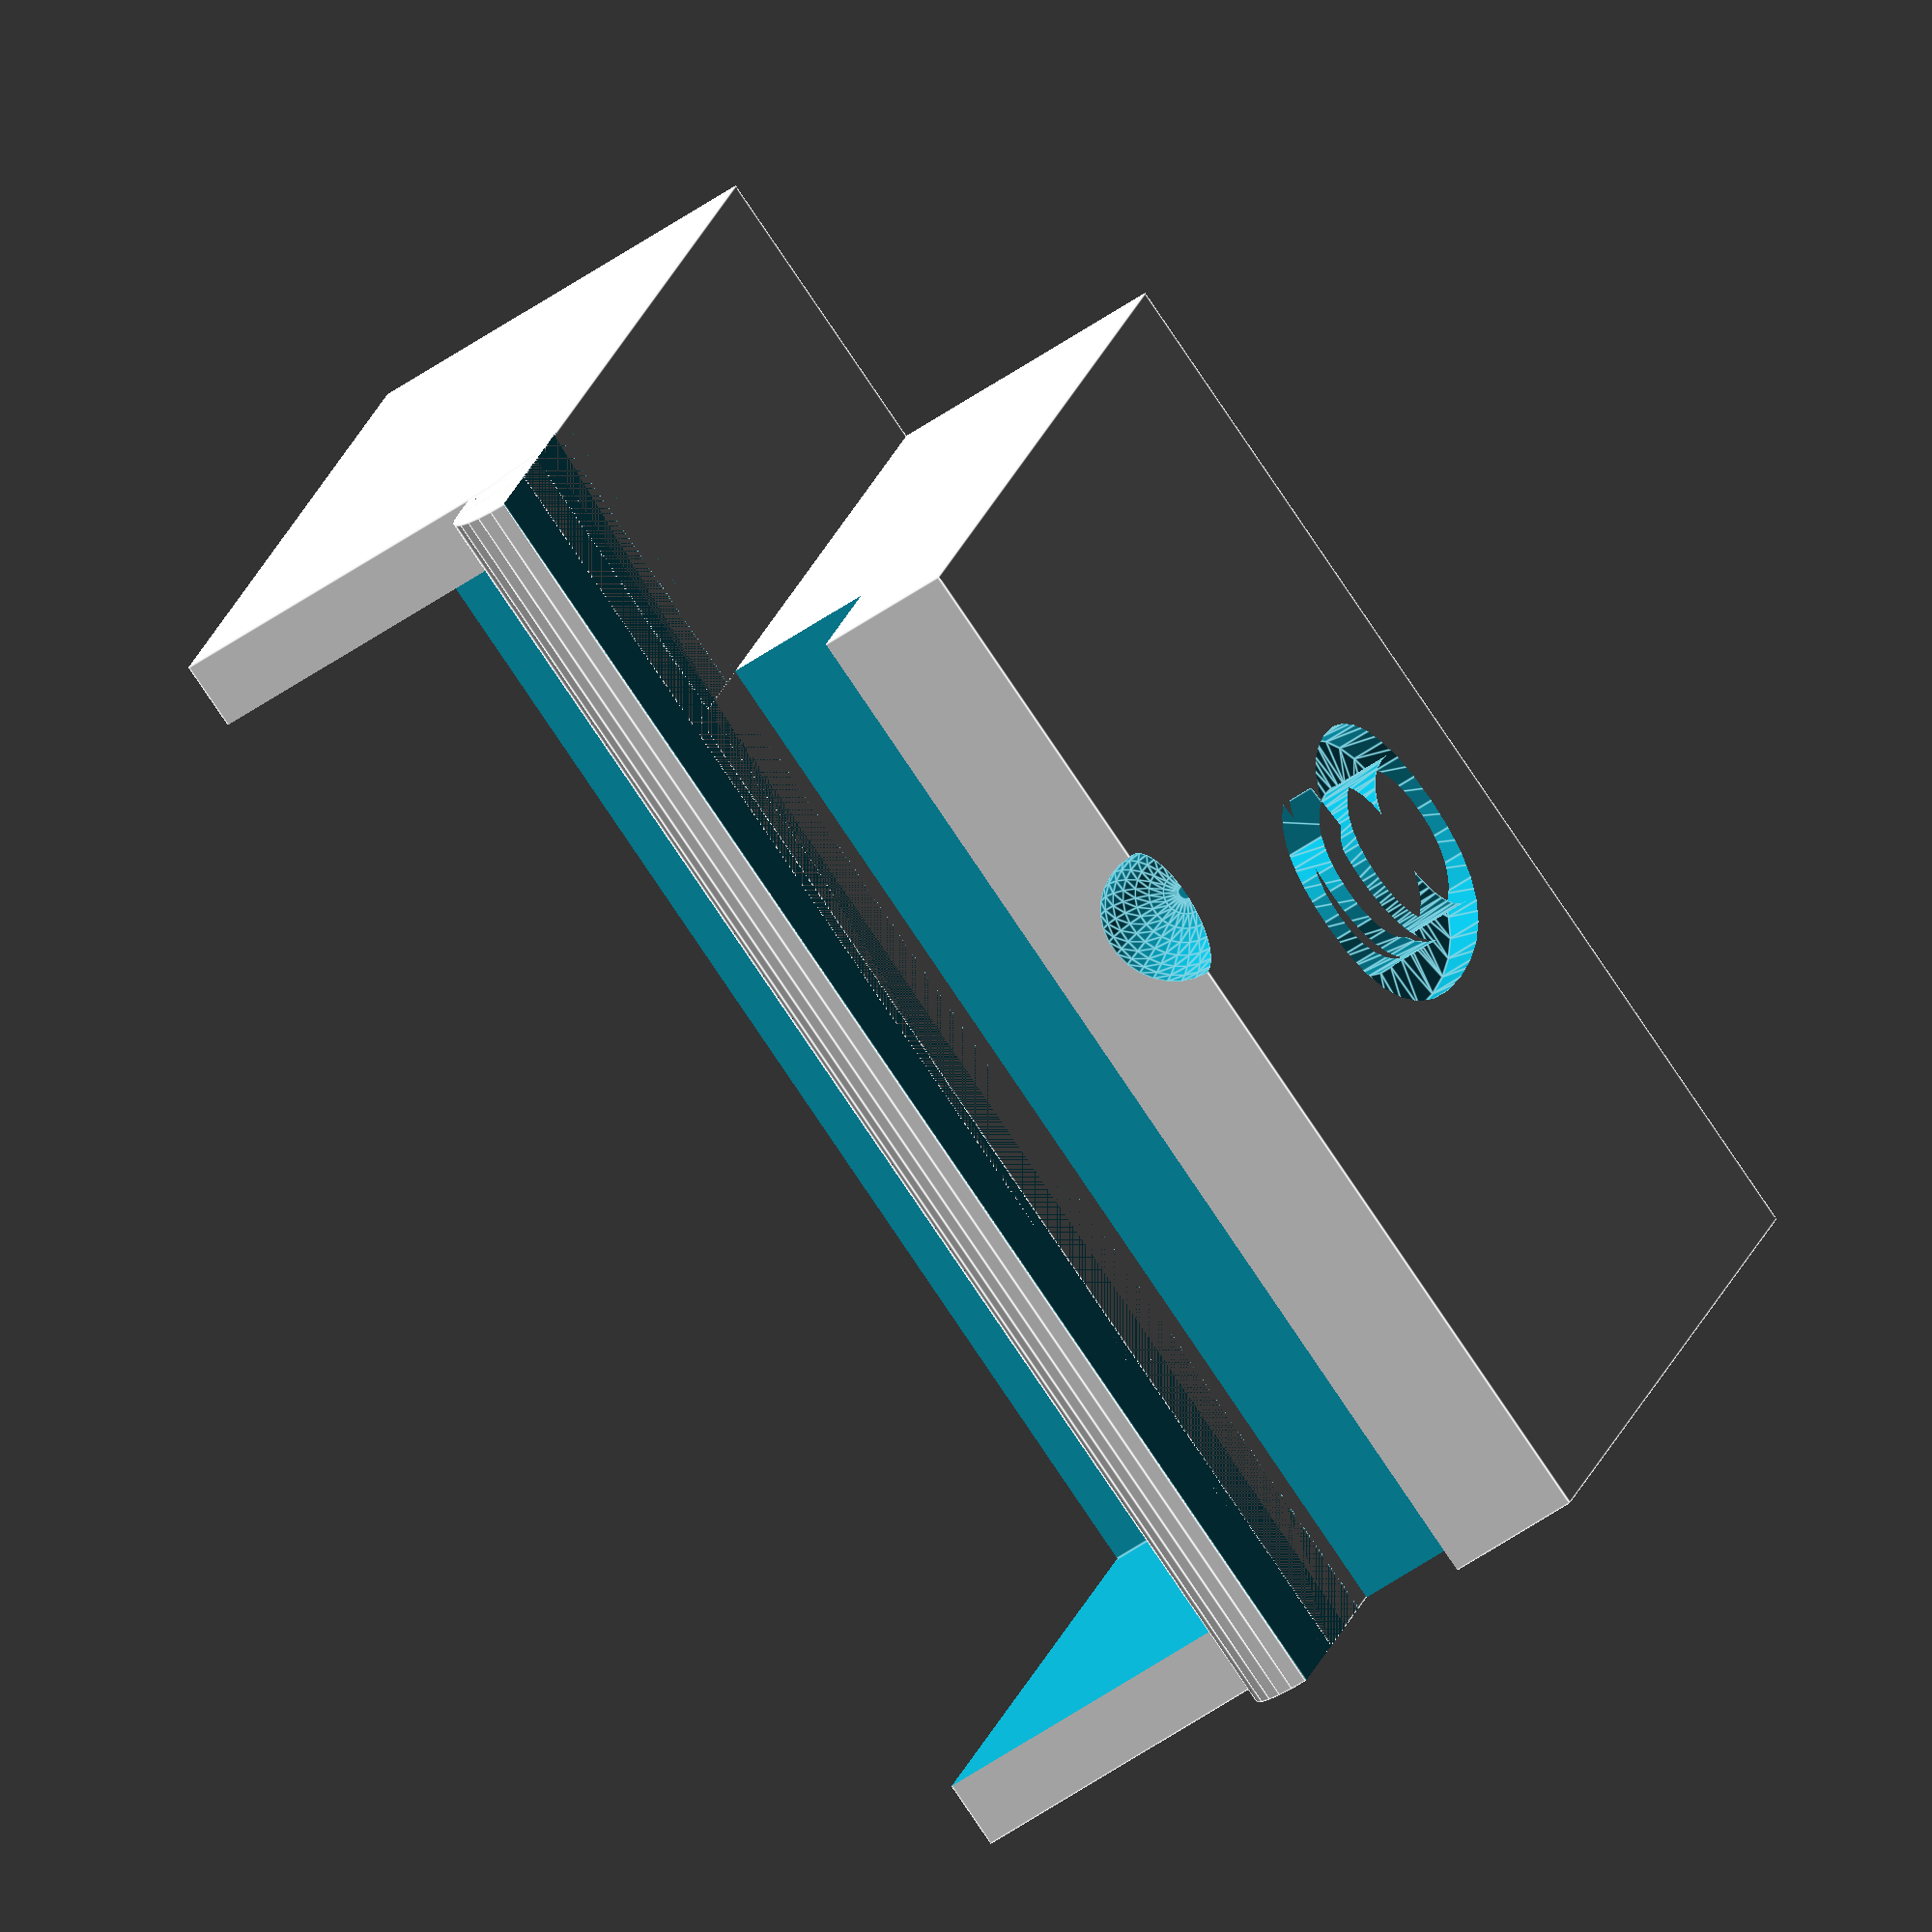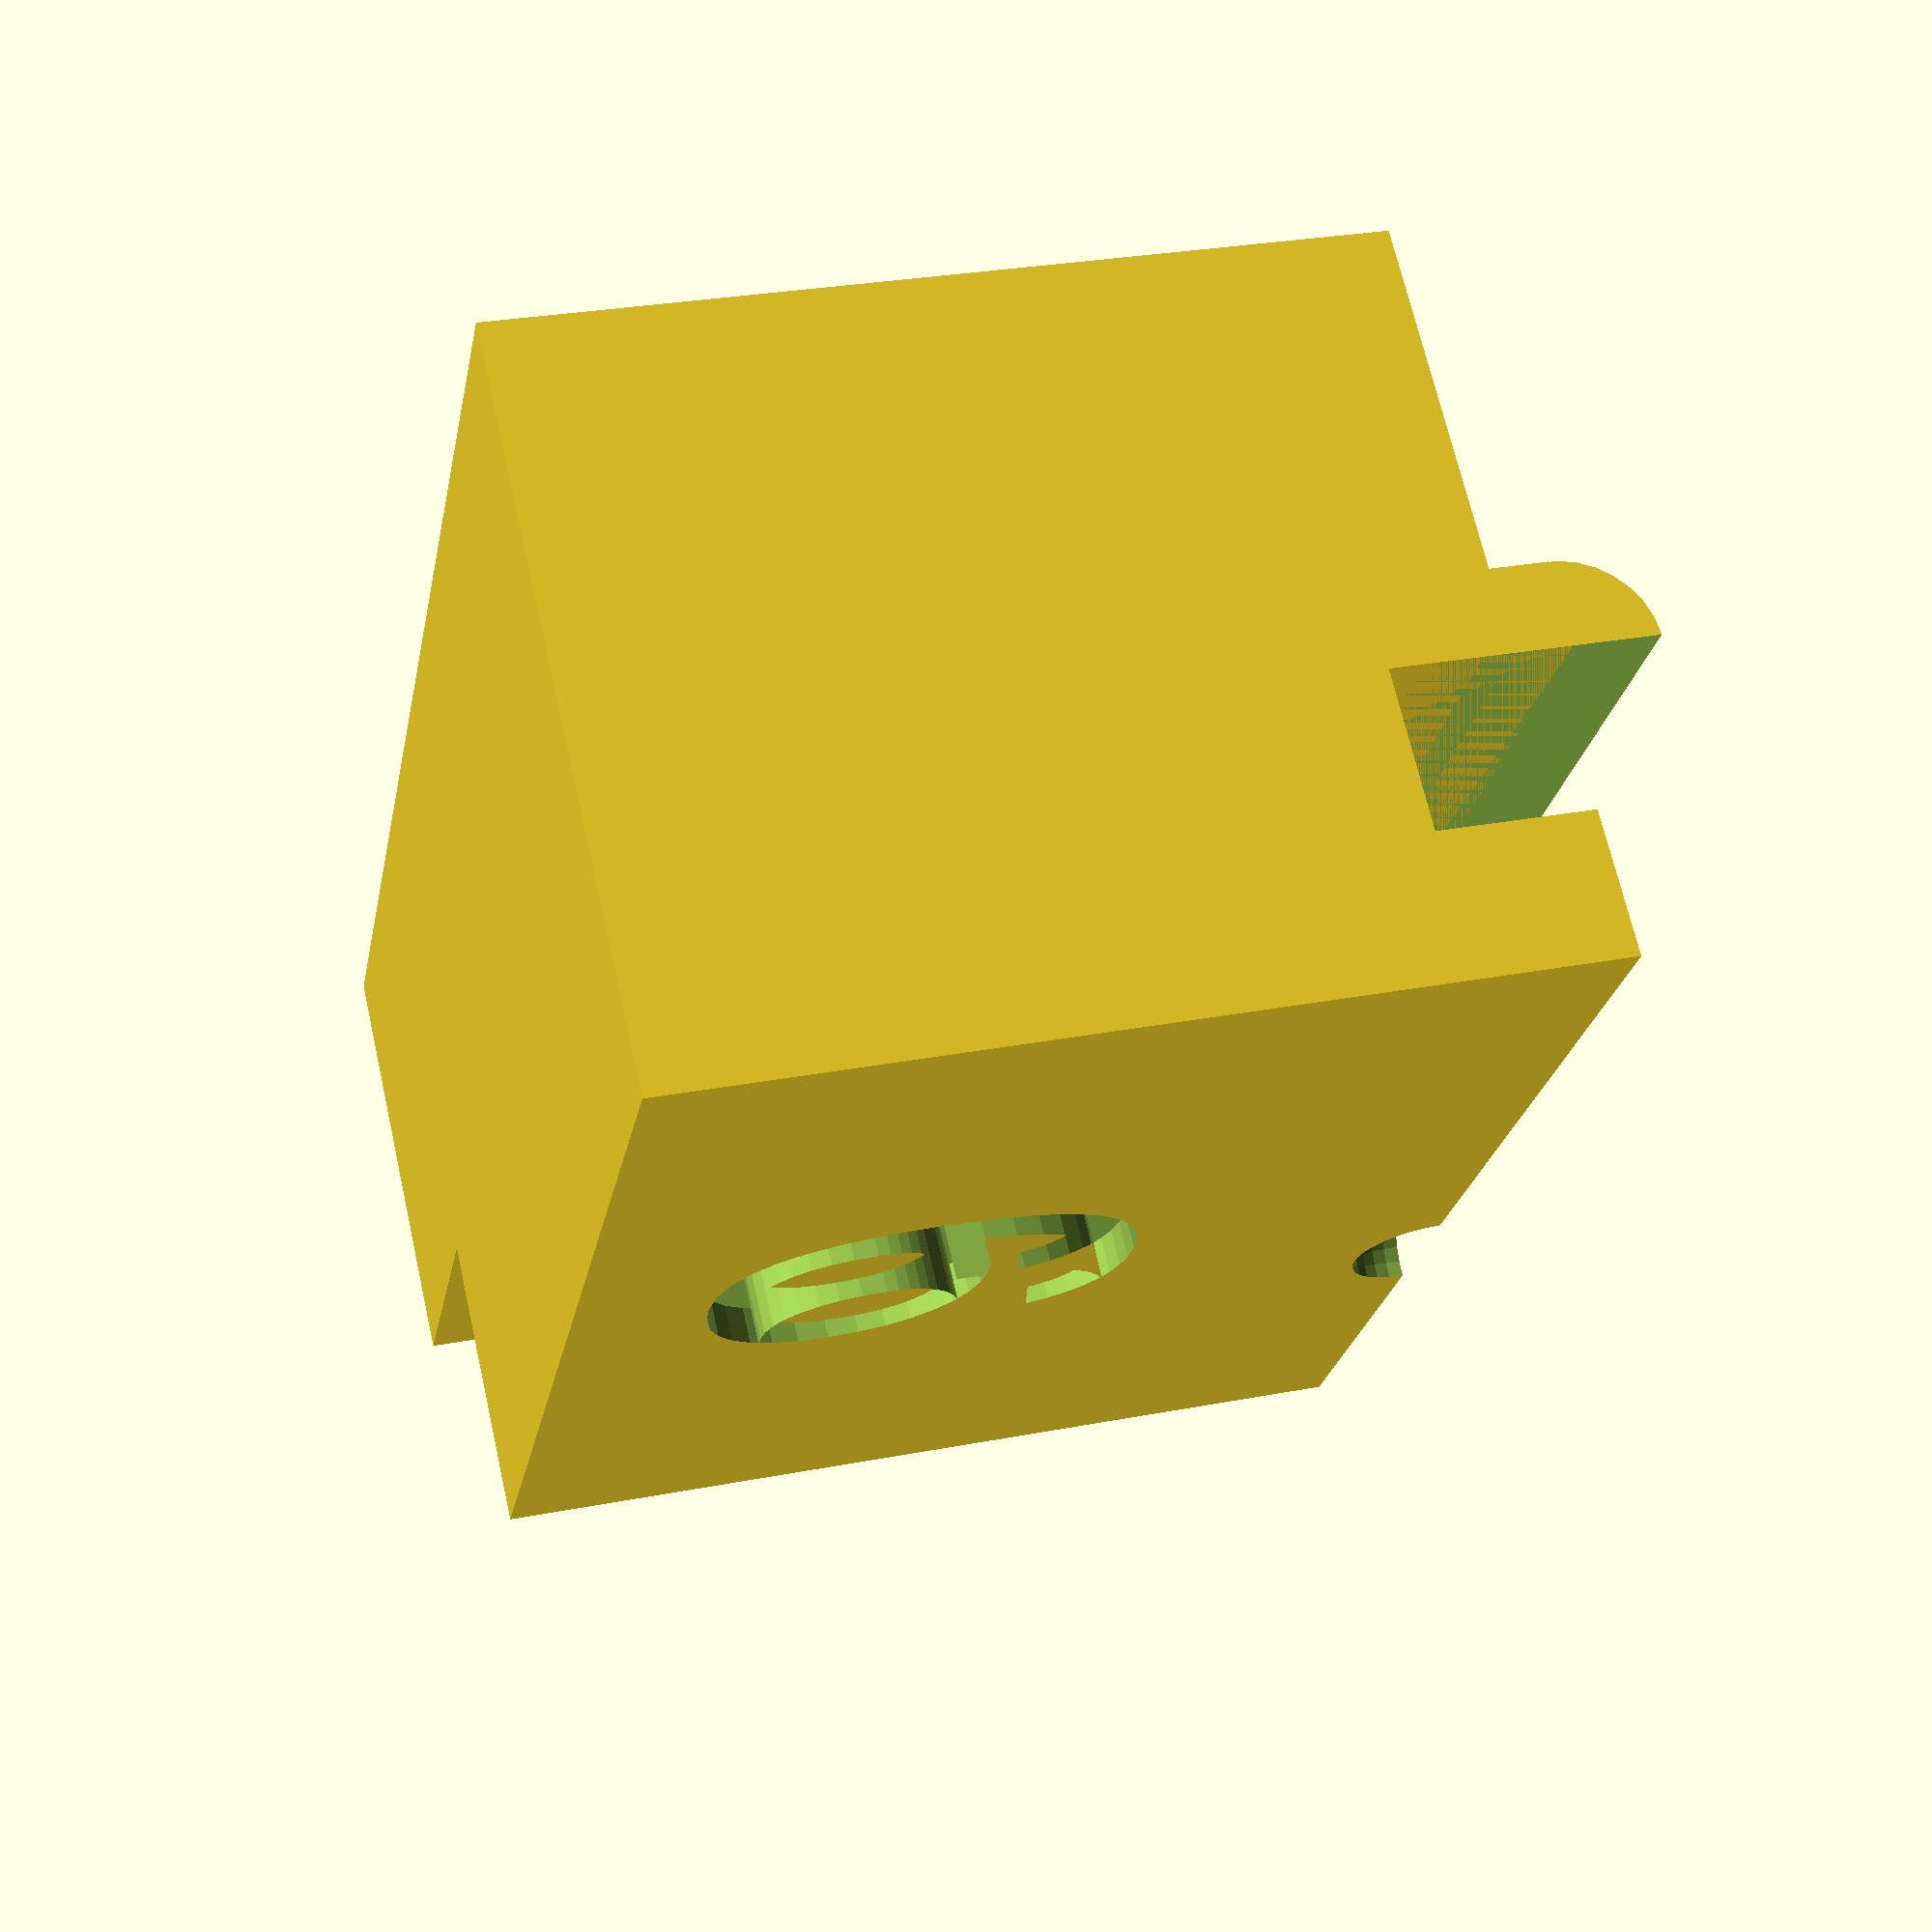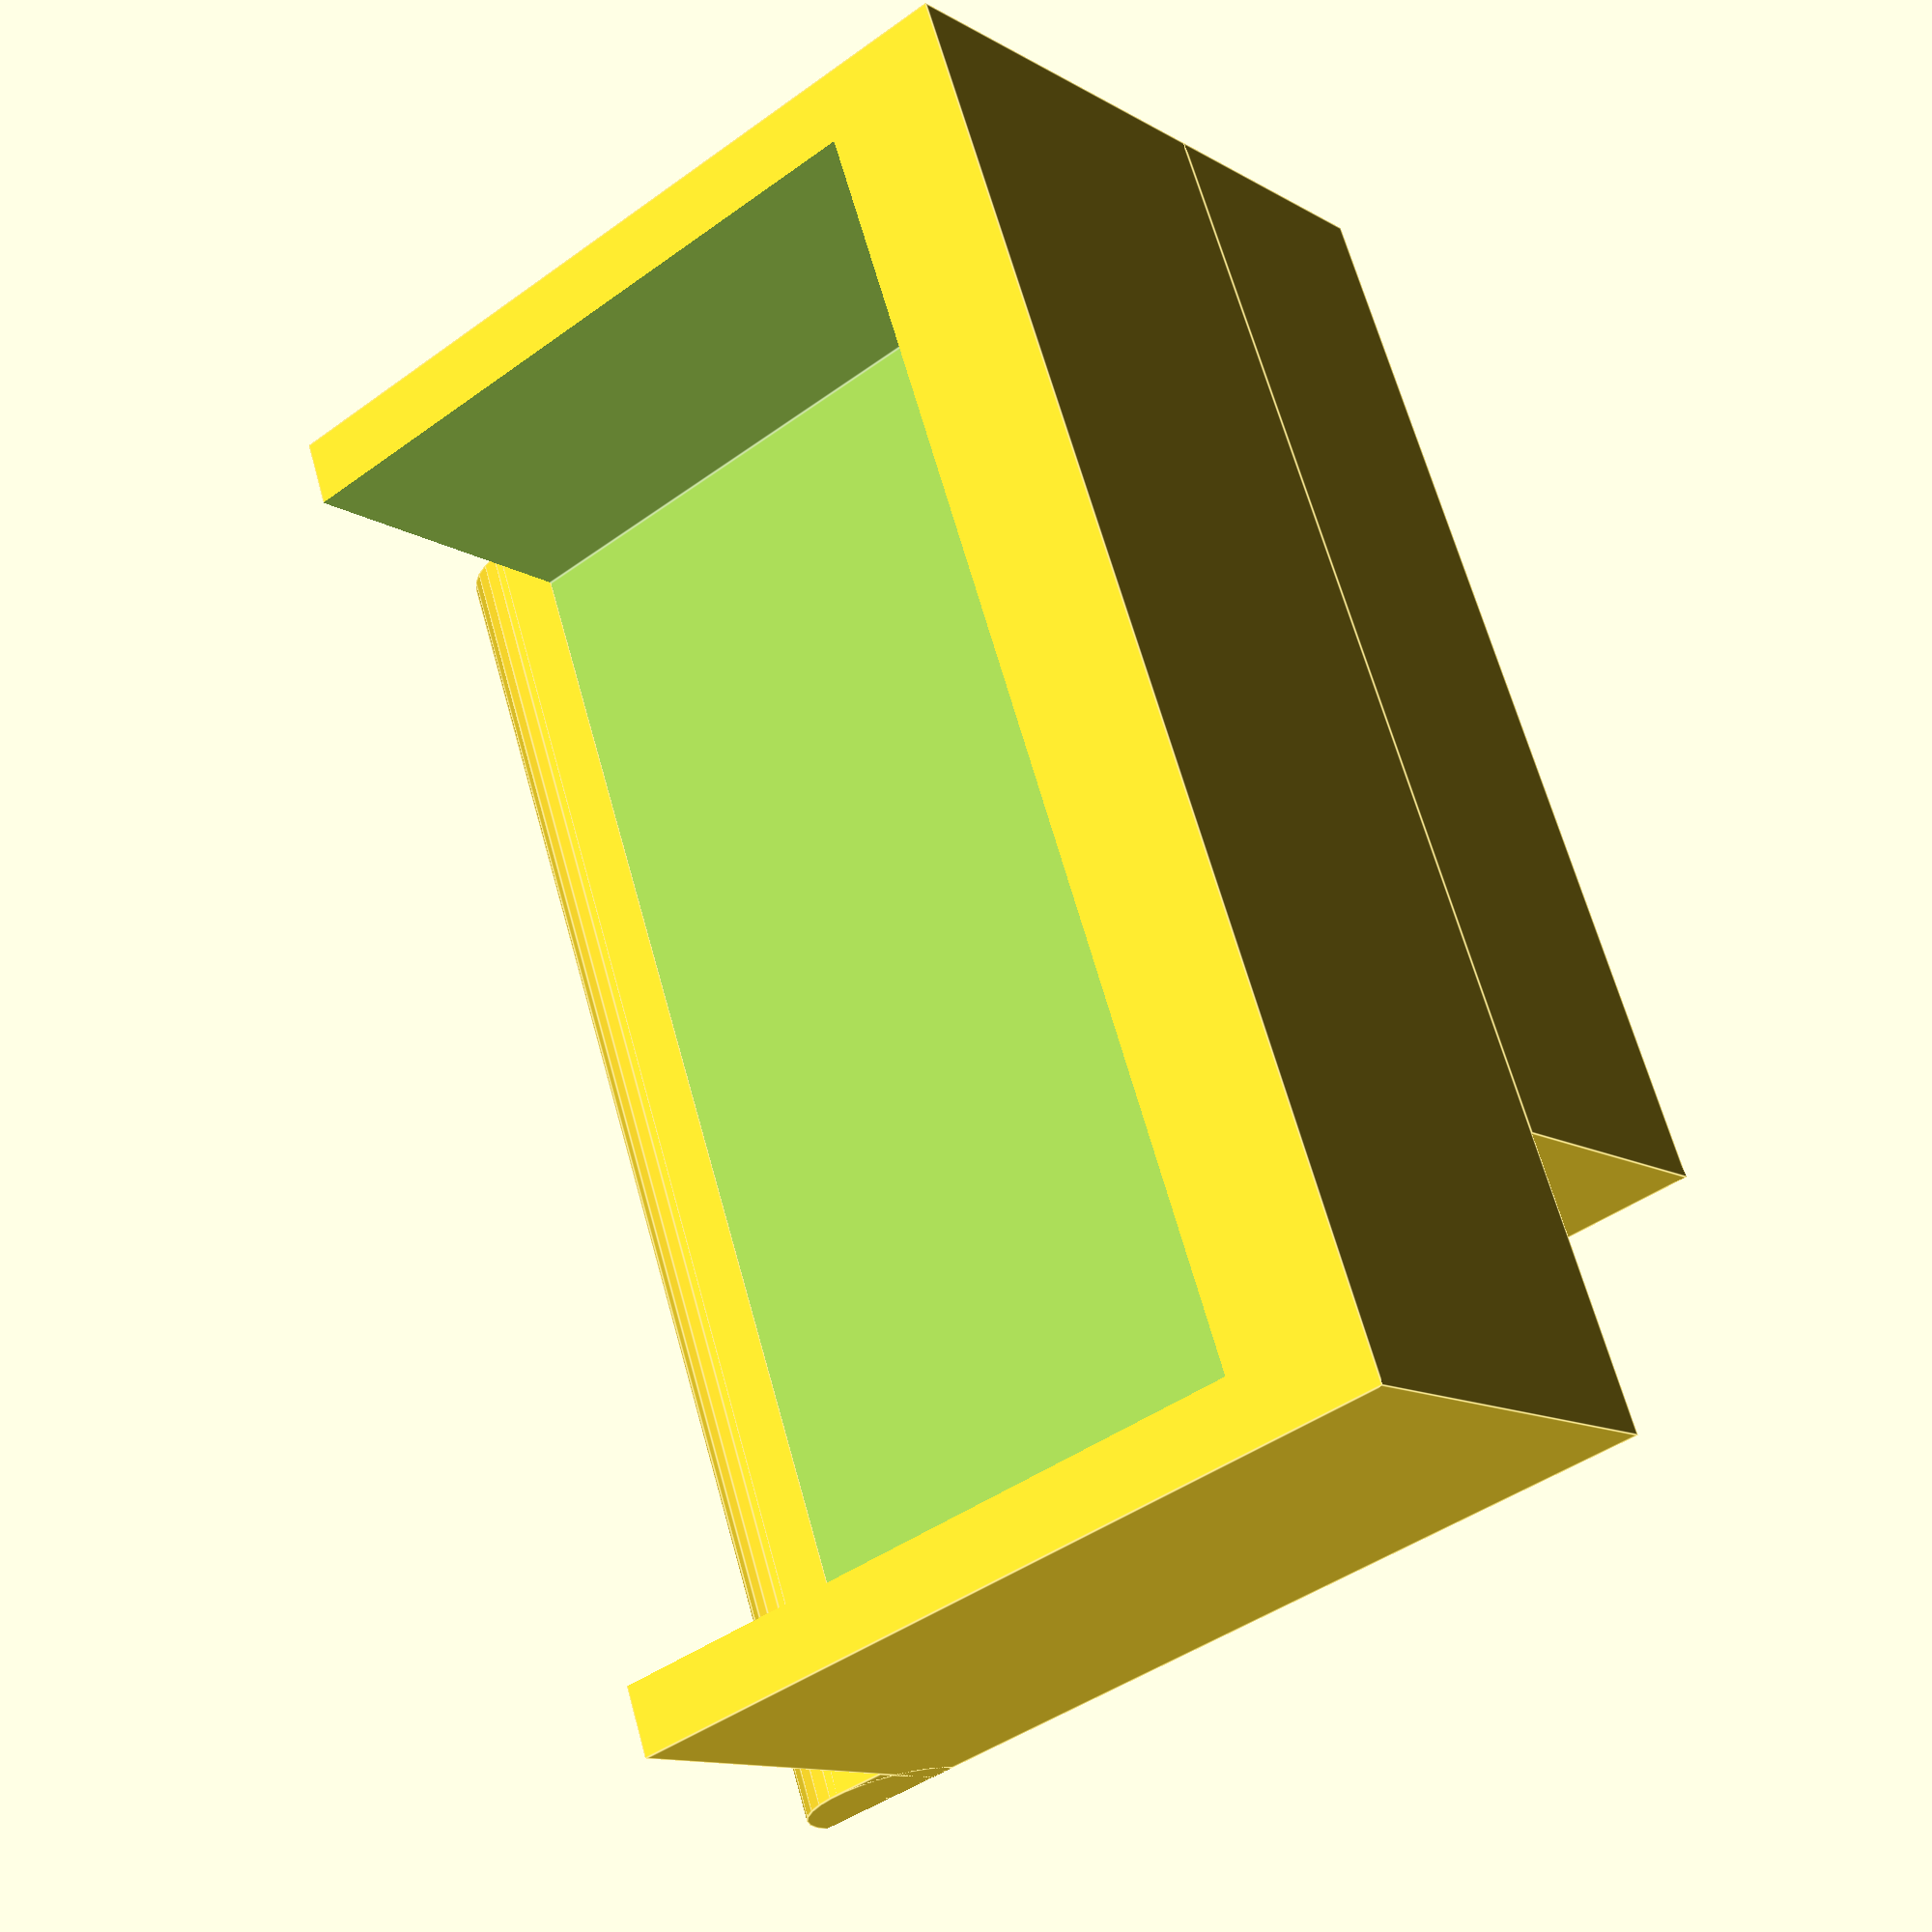
<openscad>
/*
Command line config settings, for the key type, overridden by generate.bat

The below default values are for Schlage.
*/
tab_side = "left";
zero_cut_root_depth = 8.509;
depth_step = 0.381;
pin_1_from_shoulder = 5.86;
total_depths = 10;
depth_index = 9;
zero_cut_number = 0;

/*
Additional command line settings if generating wide version.
*/
wide_mode = false;
pin_spacing = 3.96;
total_pins = 6;

// Lishi pliers dimensions.
lishi_socket_width = 18 + 0.4;  // 0.4 from my printer, you may need to tweak.
lishi_socket_height = 5;
lishi_socket_length = 10;
lishi_lip_length = 2;
lishi_lip_thickness = 1.2;
lishi_socket_punch_length = 13.415;  // Tip of punch to end of lishi.

// Guide config.
$fn = 30;
walls = 1;
key_slot_width = 2.25;
cover_overlap = 2.14;
aligner_inset = 1;

// Derived dimensions
guide_back_width = lishi_socket_width + walls*2;
guide_back_length = lishi_socket_length + walls*2;
guide_back_height = lishi_socket_height + lishi_lip_thickness;

guide_front_length = lishi_socket_punch_length + walls*2 - zero_cut_root_depth + ((total_depths-1) * depth_step) + cover_overlap;
guide_front_height = key_slot_width + walls*2;
guide_front_width = guide_back_width / 2 + pin_1_from_shoulder;

lip_width = guide_back_width;

guide_back_wing_width = guide_front_width+(pin_spacing*(total_pins-1))+walls*3 - guide_back_width;
guide_back_wing_length = guide_back_length + zero_cut_root_depth + 5;
shoulder_line = aligner_inset / 3;

mirror_tab = tab_side == "right";

mirror([mirror_tab ? 1 : 0, 0, 0]) difference() {
    union() {
        // Guide back - clips to Lishi pliers.
        translate([-walls, 0, -walls*2]) difference() {
            union() {
                cube([guide_back_width, guide_back_height, guide_back_length]);
                if (wide_mode) {
                    translate([guide_back_width-walls, 0, 0]) cube([guide_back_wing_width, walls*2, guide_back_wing_length]);
                }
            }

            translate([walls,lishi_lip_thickness,walls*2]) cube([lishi_socket_width, guide_back_height, guide_back_length]);
        }

        // Lip.
        translate([-walls, 0, lishi_socket_length]) {
            cube([lip_width, lishi_lip_thickness, lishi_lip_length-lishi_lip_thickness]);
            difference() {
                translate([0, 0, lishi_lip_length-lishi_lip_thickness]) {
                    rotate([0, 90, 0]) cylinder(h=lip_width, r=lishi_lip_thickness);
                }
                mirror([0, 1, 0]) translate([-1, 0, -lishi_lip_thickness]) cube([lip_width+2, lishi_lip_thickness+1, lishi_lip_length+lishi_lip_thickness]);
            }
        }
    }
    // Shoulder guides.
    translate([-walls, 0, -walls*2]) if (wide_mode) {
        for (i = [1 : total_pins-1]){
            translate([guide_front_width+(pin_spacing * i), 0, -walls]) {
                cylinder(d=shoulder_line, h=guide_back_wing_length+walls*2);
            }
        }
    }
}

// Cover with alignment slot, depth bar and number.
mirror([mirror_tab ? 1 : 0, 0, 0]) translate([-walls, 0, -walls*2]) difference() {
    mirror([0, 1, 0]) cube([guide_front_width, guide_front_height, guide_front_length]);

    // Alignment.
    translate([guide_back_width/2, -guide_front_height, guide_front_length]) sphere(r=aligner_inset);
    
    // Depth bar.
    bar_push = lishi_socket_punch_length - zero_cut_root_depth + (depth_index * depth_step) + walls*2;
    translate([-5, -key_slot_width, bar_push]) cube([lishi_socket_width*2, key_slot_width+1, 30]);

    // Number.
    translate([guide_front_width/2, -guide_front_height+0.5, 2]) rotate([-90, 0, 180]) {
        mirror([mirror_tab ? 1 : 0, 0, 0]) linear_extrude(1) text(str(depth_index+zero_cut_number), size=6, font="Arial", halign="center", valign="top");
    }
}

</openscad>
<views>
elev=340.6 azim=235.0 roll=13.6 proj=o view=edges
elev=152.2 azim=230.9 roll=286.5 proj=p view=wireframe
elev=43.0 azim=114.2 roll=130.8 proj=p view=edges
</views>
